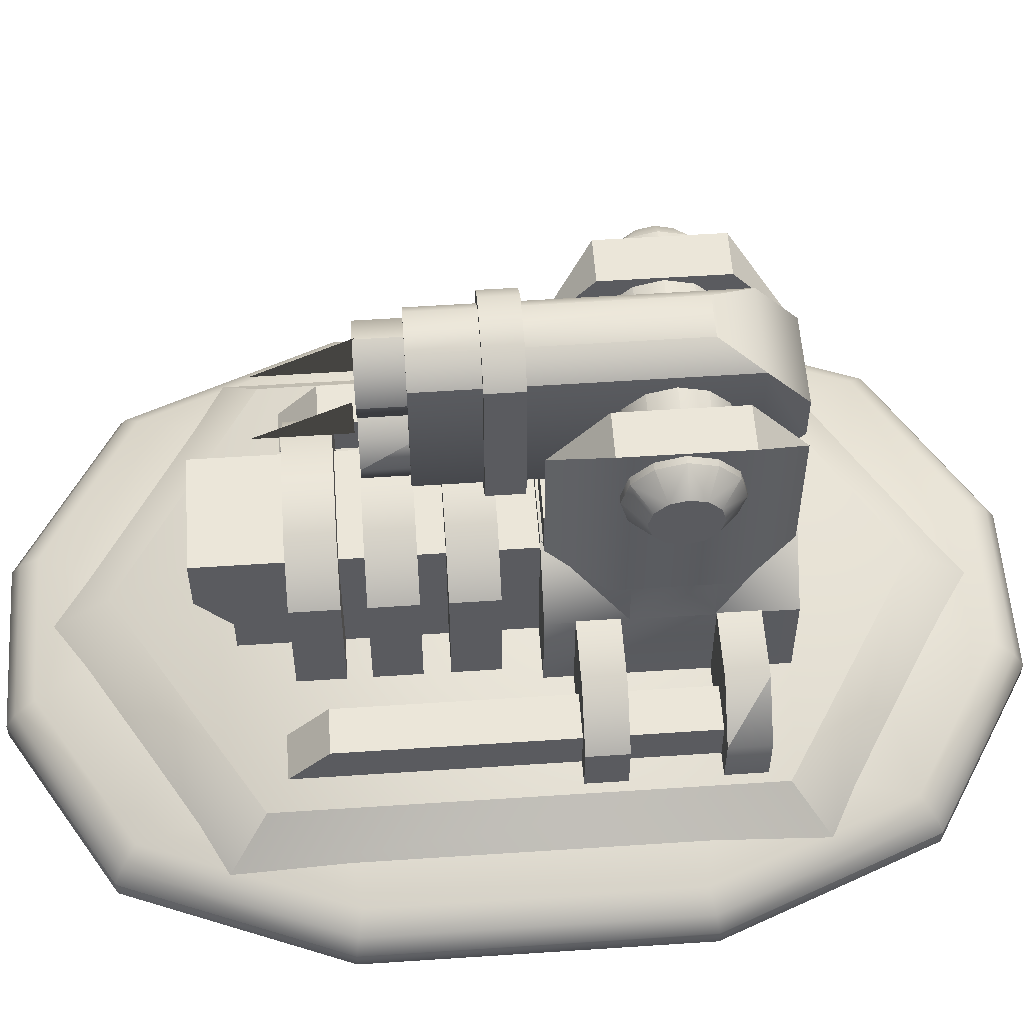
<metadata>
{"format":"obj","ext":"obj","renderer":"f3d","projection":"perspective","resolution":1024,"background":"white","views":[{"elev":56.1,"azim":86.0,"up":"+Y"}]}
</metadata>
<code>
o base,ox=-0.00,oy=0.00,oz=0.00,p=,mx=-0.00,my=8.00,mz=0.00,r=18.00,h=22.00,t1=cor_color.dds,t2=cor_other.dds
v 4.975 9.621 -7.564
v 2.584 12.01 -10.93
v 4.937 12.01 -7.564
v -4.975 9.621 -7.564
v -2.584 12.01 -10.93
v -4.975 9.621 -10.93
v 4.975 9.621 -4.193
v 2.584 12.01 -0.8223
v 4.975 9.621 -0.8223
v -4.975 9.621 -4.193
v -2.584 12.01 -0.8223
v -4.937 12.01 -4.193
v 4.937 12.01 -4.193
v 4.975 9.621 -10.93
v -4.937 12.01 -7.564
v -4.975 9.621 -0.8223
v -8.958 7.388 7.833
v -8.958 5.388 9.711
v -6.958 7.388 7.833
v -6.958 5.388 9.711
v -8.958 5.388 -8.541
v -8.958 7.388 -8.541
v -6.958 7.388 -8.541
v -6.958 5.388 -8.541
v -9.964 5.465 -9.419
v -9.964 5.465 -7.639
v -9.964 7.681 -9.419
v -9.964 7.681 -7.639
v -7.988 9.658 -7.639
v -7.988 9.658 -9.419
v -4.975 9.658 -9.419
v -4.975 9.658 -7.639
v -4.975 5.465 -9.419
v -4.975 5.465 -7.639
v -9.964 5.465 -3.849
v -9.964 5.465 -2.069
v -9.964 7.681 -3.849
v -9.964 7.681 -2.069
v -7.988 9.658 -2.069
v -4.975 9.658 -2.069
v -7.988 9.658 -3.849
v -4.975 9.658 -3.849
v -4.975 5.465 -3.849
v -4.975 5.465 -2.069
v 8.921 7.388 7.833
v 6.921 7.388 7.833
v 6.921 5.388 9.711
v 8.921 5.388 9.711
v 8.921 7.388 -8.541
v 8.921 5.388 -8.541
v 6.921 7.388 -8.541
v 6.921 5.388 -8.541
v 9.927 7.681 -9.419
v 9.927 7.681 -7.639
v 9.927 5.465 -9.419
v 9.927 5.465 -7.639
v 7.95 9.658 -9.419
v 7.95 9.658 -7.639
v 4.938 9.658 -7.639
v 4.938 9.658 -9.419
v 4.938 5.465 -7.639
v 4.938 5.465 -9.419
v 9.927 7.681 -3.849
v 9.927 7.681 -2.069
v 9.927 5.465 -3.849
v 9.927 5.465 -2.069
v 4.938 9.658 -2.069
v 4.938 9.658 -3.849
v 4.938 5.465 -2.069
v 4.938 5.465 -3.849
v 7.95 9.658 -3.849
v 7.95 9.658 -2.069
v -4.573 10.97 2.868
v -4.573 10.97 0.8169
v -4.573 5.705 2.868
v -4.573 5.705 0.8169
v -2.541 12.89 0.8169
v -2.541 12.89 2.868
v 2.541 12.89 2.868
v 2.541 12.89 0.8169
v 4.573 10.97 0.8169
v 4.573 10.97 2.868
v 4.573 5.705 2.868
v 4.573 5.705 0.8169
v -4.573 10.97 6.048
v -4.573 10.97 3.997
v -4.573 5.705 6.048
v -4.573 5.705 3.997
v -2.541 12.89 3.997
v -2.541 12.89 6.048
v 2.541 12.89 3.997
v 2.541 12.89 6.048
v 4.573 10.97 3.997
v 4.573 10.97 6.048
v 4.573 5.705 3.997
v 4.573 5.705 6.048
v 0 3.6 19.34
v 11.99 3.6 12.08
v 0 5.509 16.75
v 10.37 5.509 10.47
v -10.37 5.509 10.47
v -11.99 3.6 12.08
v -11.99 3.6 -11.89
v -10.37 5.509 -10.28
v 10.37 5.509 -10.28
v 11.99 3.6 -11.89
v 0 5.509 -16.56
v 0 3.6 -19.15
v -2.59 5.44 11.52
v 2.59 5.44 11.52
v -2.59 7.167 11.52
v 2.59 7.167 11.52
v -2.59 8.893 12.99
v 2.59 8.893 12.99
v -2.59 9.309 12.99
v 2.59 9.309 12.99
v -2.59 11.51 -1.063
v -2.59 11.51 12.99
v 2.59 11.51 -1.063
v 2.59 11.51 12.99
v 2.59 11.09 12.99
v -2.59 11.09 12.99
v 2.59 11.09 12.66
v -2.59 11.09 12.66
v 2.59 9.309 12.66
v -2.59 9.309 12.66
v -4.573 10.97 9.139
v -4.573 10.97 7.087
v -4.573 5.705 9.139
v -4.573 5.705 7.087
v -2.541 12.89 9.139
v -2.541 12.89 7.087
v 2.541 12.89 9.139
v 2.541 12.89 7.087
v 4.573 10.97 7.087
v 4.573 10.97 9.139
v 4.573 5.705 9.139
v 4.573 5.705 7.087
v 4.975 5.429 -10.93
v 4.975 5.429 -0.8223
v -4.975 5.429 -10.93
v -4.975 5.429 -0.8223
v 3.175 9.849 -9.177
v 3.175 9.849 -10.93
v 3.175 7.254 -9.177
v 3.175 7.254 -10.93
v 1.276 11.8 -9.177
v 1.276 11.8 -10.93
v -1.276 11.8 -9.177
v -1.276 11.8 -10.93
v -3.114 9.808 -9.177
v -3.114 9.808 -10.93
v -3.114 7.295 -9.177
v -3.114 7.295 -10.93
v -1.317 5.55 -9.177
v -1.317 5.55 -10.93
v 1.317 5.55 -9.177
v 1.317 5.55 -10.93
v -2.59 5.44 -1.063
v 2.59 5.44 -1.063
v -10.03 -0.4632 7.797
v -13.82 -0.09336 6.91
v -13.82 -0.09335 -6.72
v -10.37 -0.09336 15.82
v -10.03 -0.4632 -7.607
v -3.345 -0.4632 9.823
v -14.71 0.6462 7.161
v -10.37 -0.09335 -15.63
v -3.345 -0.4632 -9.633
v -3.456 -0.09336 20
v -14.71 0.6462 -6.971
v -11.04 0.6462 16.45
v 3.345 -0.4632 9.823
v -3.456 -0.09335 -19.81
v -11.04 0.6462 -16.26
v -15.16 1.386 7.286
v -3.679 0.6462 20.91
v 3.345 -0.4632 -9.633
v 3.456 -0.09336 20
v -15.16 1.386 -7.096
v -11.37 1.386 16.77
v -3.679 0.6462 -20.72
v 3.456 -0.09335 -19.81
v -11.37 1.386 -16.58
v -15.16 2.125 -7.096
v -15.16 2.125 7.286
v -3.79 1.386 21.36
v 3.679 0.6462 20.91
v -11.37 2.125 -16.58
v -3.79 1.386 -21.17
v 3.679 0.6462 -20.72
v 10.37 -0.09336 15.82
v 10.03 -0.4632 7.797
v -3.79 2.125 -21.17
v 11.04 0.6462 16.45
v 3.79 1.386 -21.17
v 10.03 -0.4632 -7.607
v 10.37 -0.09335 -15.63
v 11.04 0.6462 -16.26
v 3.79 2.125 -21.17
v 11.37 1.386 -16.58
v 13.82 -0.09335 -6.72
v 13.82 -0.09336 6.91
v 14.71 0.6462 7.161
v 14.71 0.6462 -6.971
v 15.16 1.386 -7.096
v 11.37 2.125 -16.58
v 3.679 2.865 -20.72
v 15.16 1.386 7.286
v -3.679 2.865 -20.72
v -11.04 2.865 -16.26
v 11.37 1.386 16.77
v 15.16 2.125 -7.096
v 11.04 2.865 -16.26
v 3.456 3.605 -19.81
v -3.456 3.605 -19.81
v -14.71 2.865 -6.971
v -10.37 3.605 -15.63
v 0 3.974 -13.99
v 10.37 3.605 -15.63
v 14.71 2.865 -6.971
v 15.16 2.125 7.286
v -8.362 3.974 -7.607
v -13.82 3.605 -6.72
v 8.362 3.974 -7.607
v 13.82 3.605 -6.72
v -14.71 2.865 7.161
v -8.362 3.974 7.797
v 14.71 2.865 7.161
v 8.362 3.974 7.797
v -13.82 3.605 6.91
v 13.82 3.605 6.91
v -10.37 3.605 15.82
v 0 3.974 14.18
v 10.37 3.605 15.82
v -11.04 2.865 16.45
v 11.04 2.865 16.45
v -3.456 3.605 20
v 3.456 3.605 20
v -11.37 2.125 16.77
v -3.679 2.865 20.91
v 3.679 2.865 20.91
v 11.37 2.125 16.77
v -3.79 2.125 21.36
v 3.79 2.125 21.36
v 3.79 1.386 21.36
f 1 2 3
f 4 5 6
f 7 8 9
f 10 11 12
f 7 13 8
f 2 1 14
f 4 15 5
f 11 10 16
f 37 38 39
f 17 18 19
f 18 20 19
f 18 17 21
f 17 22 21
f 22 17 23
f 17 19 23
f 22 23 21
f 23 24 21
f 23 19 24
f 19 20 24
f 25 26 27
f 26 28 27
f 27 28 29
f 27 29 30
f 31 32 33
f 32 34 33
f 29 32 30
f 32 31 30
f 35 36 37
f 36 38 37
f 39 40 41
f 40 42 41
f 37 39 41
f 42 40 43
f 40 44 43
f 45 46 47
f 45 47 48
f 49 45 50
f 45 48 50
f 51 46 49
f 46 45 49
f 50 52 49
f 52 51 49
f 47 46 52
f 46 51 52
f 53 54 55
f 54 56 55
f 57 54 53
f 57 58 54
f 57 60 58
f 60 59 58
f 59 60 61
f 60 62 61
f 63 64 65
f 64 66 65
f 67 68 69
f 68 70 69
f 71 68 72
f 68 67 72
f 71 72 64
f 71 64 63
f 73 74 75
f 74 76 75
f 77 78 79
f 77 79 80
f 79 82 80
f 82 81 80
f 73 78 74
f 78 77 74
f 81 82 83
f 81 83 84
f 85 86 87
f 86 88 87
f 89 90 91
f 90 92 91
f 92 94 91
f 94 93 91
f 85 90 86
f 90 89 86
f 93 94 95
f 94 96 95
f 97 98 99
f 98 100 99
f 99 101 102
f 99 102 97
f 103 102 104
f 102 101 104
f 105 106 107
f 106 108 107
f 108 103 107
f 103 104 107
f 105 100 98
f 105 98 106
f 109 110 111
f 110 112 111
f 113 111 114
f 111 112 114
f 113 114 115
f 114 116 115
f 117 118 119
f 118 120 119
f 121 120 118
f 121 118 122
f 123 124 125
f 124 126 125
f 126 115 116
f 126 116 125
f 124 122 126
f 122 115 126
f 123 121 122
f 123 122 124
f 125 116 123
f 116 121 123
f 127 128 129
f 128 130 129
f 127 131 128
f 131 132 128
f 132 131 133
f 132 133 134
f 133 136 134
f 136 135 134
f 135 136 137
f 135 137 138
f 12 11 8
f 12 8 13
f 15 12 13
f 3 15 13
f 3 5 15
f 3 2 5
f 13 7 3
f 7 1 3
f 1 139 14
f 1 140 139
f 1 7 140
f 7 9 140
f 15 4 12
f 4 10 12
f 6 141 4
f 141 142 4
f 4 142 10
f 142 16 10
f 143 144 145
f 144 146 145
f 143 147 144
f 147 148 144
f 147 149 148
f 149 150 148
f 149 151 150
f 151 152 150
f 153 154 151
f 154 152 151
f 153 155 154
f 155 156 154
f 155 157 156
f 157 158 156
f 157 145 158
f 145 146 158
f 26 34 28
f 34 29 28
f 34 32 29
f 31 33 30
f 33 27 30
f 33 25 27
f 36 44 38
f 44 39 38
f 44 40 39
f 42 43 41
f 43 37 41
f 43 35 37
f 59 61 58
f 61 54 58
f 61 56 54
f 55 62 53
f 62 57 53
f 62 60 57
f 72 67 69
f 72 69 64
f 69 66 64
f 65 70 63
f 70 71 63
f 70 68 71
f 83 82 79
f 75 83 79
f 75 79 78
f 75 78 73
f 80 81 84
f 76 80 84
f 76 77 80
f 76 74 77
f 96 94 92
f 87 96 92
f 87 92 90
f 87 90 85
f 91 93 95
f 88 91 95
f 88 89 91
f 88 86 89
f 137 136 133
f 129 137 133
f 129 133 131
f 129 131 127
f 128 132 130
f 132 134 130
f 130 134 138
f 134 135 138
f 140 9 8
f 11 140 8
f 11 142 140
f 11 16 142
f 104 101 99
f 107 104 99
f 107 99 105
f 99 100 105
f 143 145 157
f 151 143 157
f 147 143 151
f 149 147 151
f 151 157 155
f 151 155 153
f 113 115 111
f 115 122 111
f 111 122 118
f 111 118 117
f 111 117 159
f 111 159 109
f 114 112 116
f 112 121 116
f 112 120 121
f 112 119 120
f 112 160 119
f 112 110 160
f 144 148 2
f 148 150 2
f 144 2 14
f 144 14 146
f 2 150 5
f 150 152 5
f 14 139 146
f 146 139 158
f 5 152 6
f 152 154 6
f 139 141 158
f 6 154 141
f 141 156 158
f 154 156 141
f 161 162 163
f 161 164 162
f 161 163 165
f 166 161 165
f 166 164 161
f 163 162 167
f 164 167 162
f 165 163 168
f 166 165 169
f 169 165 168
f 166 170 164
f 163 167 171
f 168 163 171
f 164 172 167
f 164 170 172
f 173 166 169
f 173 170 166
f 169 168 174
f 175 168 171
f 175 174 168
f 171 167 176
f 172 176 167
f 170 177 172
f 178 169 174
f 173 169 178
f 173 179 170
f 170 179 177
f 180 175 171
f 180 171 176
f 172 181 176
f 177 181 172
f 175 182 174
f 178 174 183
f 183 174 182
f 184 175 180
f 184 182 175
f 185 180 176
f 186 176 181
f 186 185 176
f 177 187 181
f 179 188 177
f 188 187 177
f 189 180 185
f 189 184 180
f 190 182 184
f 183 182 191
f 191 182 190
f 173 192 179
f 193 173 178
f 193 192 173
f 189 194 184
f 194 190 184
f 179 195 188
f 179 192 195
f 191 190 196
f 193 178 197
f 178 183 198
f 178 198 197
f 183 191 199
f 198 183 199
f 200 196 190
f 194 200 190
f 191 196 201
f 199 191 201
f 200 201 196
f 193 197 202
f 197 198 202
f 193 203 192
f 193 202 203
f 192 203 204
f 192 204 195
f 203 202 204
f 198 205 202
f 198 199 205
f 204 202 205
f 199 201 206
f 199 206 205
f 207 201 200
f 207 206 201
f 208 200 194
f 208 207 200
f 209 204 205
f 209 195 204
f 209 205 206
f 210 194 189
f 208 194 210
f 211 189 185
f 210 189 211
f 188 195 212
f 212 195 209
f 213 209 206
f 213 206 207
f 208 214 207
f 214 213 207
f 215 208 210
f 215 214 208
f 216 210 211
f 216 215 210
f 211 185 217
f 217 185 186
f 218 216 211
f 218 211 217
f 219 215 216
f 219 216 218
f 215 220 214
f 219 220 215
f 221 213 214
f 220 221 214
f 213 222 209
f 212 209 222
f 221 222 213
f 223 219 218
f 224 218 217
f 223 218 224
f 225 220 219
f 225 219 223
f 220 226 221
f 225 226 220
f 217 186 227
f 224 217 227
f 228 223 224
f 225 223 228
f 229 222 221
f 229 221 226
f 230 226 225
f 230 225 228
f 231 224 227
f 228 224 231
f 230 232 226
f 232 229 226
f 228 231 233
f 231 227 233
f 234 230 228
f 234 228 233
f 230 235 232
f 235 229 232
f 234 235 230
f 227 186 236
f 233 227 236
f 237 222 229
f 235 237 229
f 238 234 233
f 238 233 236
f 239 235 234
f 238 239 234
f 239 237 235
f 240 236 186
f 240 186 181
f 238 236 241
f 238 241 239
f 240 241 236
f 240 181 187
f 239 242 237
f 239 241 242
f 237 243 222
f 237 242 243
f 243 212 222
f 240 244 241
f 242 241 244
f 240 187 244
f 242 244 245
f 242 245 243
f 187 245 244
f 187 246 245
f 246 243 245
f 246 212 243
f 188 246 187
f 188 212 246
o wake,ox=-0.00,oy=-2.20,oz=0.00,p=base,,e=0
v 0 -2.2 0
v 0 -2.2 4
v 0 -0.2 0
f 247 248 249
o turret,ox=-0.00,oy=11.95,oz=-5.85,p=base,
v -5.059 20.9 -3.299
v -3.063 18.12 -0.9431
v -3.059 20.9 -3.296
v -3.049 20.9 -8.464
v -3.045 18.12 -10.82
v -5.053 20.9 -8.468
v 5.059 20.9 -8.458
v 3.063 18.12 -10.81
v 3.059 20.9 -8.46
v 3.049 20.9 -3.293
v 3.045 18.12 -0.9396
v 5.053 20.9 -3.289
v 3.063 13.64 -10.81
v -3.045 13.64 -10.82
v 3.045 13.64 -0.9396
v -3.063 13.64 -0.9431
v -3.045 11.97 -10.82
v 3.063 11.97 -10.81
v -5.059 13.64 -3.299
v -3.063 11.97 -0.9431
v -5.059 11.97 -3.299
v -5.053 13.64 -8.468
v -5.053 11.97 -8.468
v 3.045 11.97 -0.9396
v 5.059 13.64 -8.458
v 5.059 11.97 -8.458
v 5.053 13.64 -3.289
v 5.053 11.97 -3.289
v -5.433 20.45 -7.034
v -5.433 20.76 -5.859
v 5.368 20.45 -7.034
v 5.368 20.76 -5.859
v -5.433 19.59 -7.894
v 5.368 19.59 -7.894
v -5.433 18.41 -8.209
v 5.368 18.41 -8.209
v -5.433 17.24 -7.894
v 5.368 17.24 -7.894
v -5.433 16.38 -7.034
v 5.368 16.38 -7.034
v -5.433 16.06 -5.859
v 5.368 16.06 -5.859
v -5.433 16.38 -4.684
v 5.368 16.38 -4.684
v -5.433 17.24 -3.824
v 5.368 17.24 -3.824
v -5.433 18.41 -3.509
v 5.368 18.41 -3.509
v -5.433 19.59 -3.824
v 5.368 19.59 -3.824
v -5.433 20.45 -4.684
v 5.368 20.45 -4.684
v 6.387 19.14 -7.113
v 6.387 19.67 -6.583
v 6.387 18.41 -7.307
v 6.387 17.69 -7.113
v 6.387 19.86 -5.859
v 6.387 17.16 -6.583
v 6.387 16.96 -5.859
v 6.387 17.16 -5.136
v 6.387 19.67 -5.136
v 6.387 17.69 -4.606
v 6.387 19.14 -4.606
v 6.387 18.41 -4.412
v -6.452 19.14 -4.606
v -6.452 19.67 -5.136
v -6.452 18.41 -4.412
v -6.452 17.69 -4.606
v -6.452 19.86 -5.859
v -6.452 17.16 -5.136
v -6.452 16.96 -5.859
v -6.452 18.41 -7.307
v -6.452 17.69 -7.113
v -6.452 19.14 -7.113
v -6.452 19.67 -6.583
v -6.452 17.16 -6.583
f 250 251 252
f 253 254 255
f 256 257 258
f 259 260 261
f 252 253 250
f 253 255 250
f 262 263 264
f 263 265 264
f 259 261 256
f 259 256 258
f 263 262 266
f 262 267 266
f 265 268 269
f 268 270 269
f 268 271 270
f 271 272 270
f 271 263 272
f 263 266 272
f 255 254 271
f 254 263 271
f 250 268 251
f 268 265 251
f 250 255 268
f 255 271 268
f 264 265 273
f 265 269 273
f 262 274 267
f 274 275 267
f 274 276 275
f 276 277 275
f 276 264 277
f 264 273 277
f 261 260 276
f 260 264 276
f 256 274 257
f 274 262 257
f 256 261 274
f 261 276 274
f 278 279 280
f 279 281 280
f 282 278 283
f 278 280 283
f 284 282 285
f 282 283 285
f 286 284 287
f 284 285 287
f 288 286 289
f 286 287 289
f 290 288 291
f 288 289 291
f 292 290 293
f 290 291 293
f 294 292 295
f 292 293 295
f 296 294 297
f 294 295 297
f 298 296 299
f 296 297 299
f 300 298 301
f 298 299 301
f 279 300 281
f 300 301 281
f 259 258 260
f 258 257 260
f 260 257 264
f 257 262 264
f 253 252 254
f 252 251 254
f 254 251 263
f 251 265 263
f 302 303 304
f 303 305 304
f 303 306 305
f 305 306 307
f 307 306 308
f 308 306 309
f 306 310 309
f 309 310 311
f 311 310 312
f 313 311 312
f 314 315 316
f 315 317 316
f 315 318 317
f 317 318 319
f 319 318 320
f 321 322 323
f 322 324 323
f 322 325 324
f 324 325 318
f 325 320 318
f 300 279 318
f 315 300 318
f 315 298 300
f 315 314 298
f 314 296 298
f 314 316 296
f 318 279 324
f 324 279 278
f 324 278 282
f 323 324 282
f 316 317 296
f 317 294 296
f 321 323 282
f 321 282 284
f 317 319 294
f 319 292 294
f 319 290 292
f 319 320 290
f 322 321 284
f 322 284 286
f 320 325 290
f 325 288 290
f 325 322 286
f 325 286 288
f 302 285 283
f 302 304 285
f 303 302 283
f 303 283 280
f 303 280 281
f 306 303 281
f 304 305 285
f 305 287 285
f 306 281 310
f 281 301 310
f 310 301 299
f 310 299 312
f 305 307 287
f 307 289 287
f 307 291 289
f 307 308 291
f 308 293 291
f 308 309 293
f 309 295 293
f 309 311 295
f 311 297 295
f 311 313 297
f 313 312 299
f 313 299 297
f 269 270 273
f 270 277 273
f 270 275 277
f 270 272 275
f 275 272 266
f 275 266 267
o sleeve,ox=-0.00,oy=6.10,oz=0.00,p=turret,
v -0.9635 22.36 4.068
v 0.9635 22.36 4.068
v -0.9635 22.36 -7.315
v 0.9635 22.36 -7.315
v 0.9635 14.35 -7.315
v 0.9635 14.35 4.068
v -0.9635 14.35 4.068
v -0.9635 14.35 -7.315
v -1.98 15.37 -9.131
v -1.98 17.36 -10.9
v 1.98 15.37 -9.131
v 1.98 17.36 -10.9
v -1.98 19.35 -10.9
v 1.98 19.35 -10.9
v -1.98 21.35 -9.131
v 1.98 21.35 -9.131
v 1.98 21.35 4.068
v 1.98 15.37 4.068
v -1.98 15.37 4.068
v -1.98 21.35 4.068
v -1.172 22.71 1.3
v 2.408 21.6 1.3
v 1.172 22.71 1.3
v -2.408 15.05 1.3
v -2.408 21.6 1.3
v 2.408 15.05 1.3
v -1.172 13.93 1.3
v 1.172 13.93 1.3
v 2.408 21.6 -0.2899
v -2.408 21.6 -0.2899
v 1.172 22.71 -0.2899
v -1.172 22.71 -0.2899
v 2.408 15.05 -0.2899
v -2.408 15.05 -0.2899
v -1.172 13.93 -0.2899
v 1.172 13.93 -0.2899
f 327 342 329
f 341 329 342
f 346 347 348
f 349 347 350
f 350 347 346
f 351 352 353
f 347 349 351
f 351 349 352
f 354 355 356
f 356 355 357
f 358 355 354
f 355 358 359
f 359 358 360
f 360 358 361
f 350 346 355
f 357 355 346
f 346 348 357
f 356 357 348
f 348 347 356
f 354 356 347
f 351 358 347
f 347 358 354
f 351 353 358
f 361 358 353
f 353 352 361
f 360 361 352
f 352 349 360
f 359 360 349
f 350 355 349
f 359 349 355
f 326 327 328
f 329 328 327
f 330 331 332
f 333 330 332
f 334 335 336
f 337 336 335
f 338 339 335
f 337 335 339
f 338 340 339
f 341 339 340
f 340 328 329
f 341 340 329
f 336 330 334
f 334 330 333
f 339 341 337
f 342 336 341
f 341 336 337
f 343 336 342
f 336 343 330
f 330 343 331
f 343 344 331
f 331 344 332
f 342 344 343
f 344 342 345
f 345 342 326
f 326 342 327
f 335 334 338
f 338 334 340
f 340 334 345
f 344 345 334
f 332 344 333
f 334 333 344
f 326 328 345
f 340 345 328
o barrel1,ox=-0.00,oy=2.31,oz=9.39,p=sleeve,
v 1.822 20.32 3.463
v 1.822 20.32 5.961
v 1.288 19.03 5.961
v -1.288 21.6 5.961
v -1.822 20.32 5.961
v -1.288 19.03 5.961
v 0 22.14 5.961
v 0 18.49 5.961
v 1.288 21.6 5.961
v -1.822 20.32 3.463
v -1.288 21.6 3.463
v -1.288 19.03 3.463
v 0 22.14 3.463
v 1.288 21.6 3.463
v 1.288 19.03 3.463
v 0 18.49 3.463
f 365 366 367
f 368 365 369
f 369 365 367
f 370 368 364
f 364 368 369
f 363 370 364
f 371 366 365
f 372 371 365
f 372 365 368
f 374 372 368
f 371 373 366
f 377 369 367
f 373 377 367
f 373 367 366
f 374 368 370
f 375 374 370
f 375 370 363
f 362 375 363
f 362 363 364
f 376 362 364
f 376 364 369
f 377 376 369
o flare1,ox=-0.00,oy=-0.14,oz=2.31,p=barrel1,,e=0
v 0 20.22 5.85
v 0 20.22 9.85
v 0 22.22 5.85
f 378 379 380
o barrel2,ox=-0.00,oy=-1.77,oz=9.25,p=sleeve,
v -1.288 15.1 3.463
v 0 14.56 3.463
v -1.288 15.1 5.961
v -1.288 17.67 5.961
v -1.822 16.39 5.961
v 0 18.21 5.961
v 0 14.56 5.961
v 1.288 17.67 5.961
v 1.288 15.1 5.961
v 1.822 16.39 5.961
v -1.822 16.39 3.463
v -1.288 17.67 3.463
v 0 18.21 3.463
v 1.288 17.67 3.463
v 1.822 16.39 3.463
v 1.288 15.1 3.463
f 381 382 383
f 391 385 384
f 384 385 383
f 386 384 387
f 387 384 383
f 388 386 389
f 389 386 387
f 390 388 389
f 392 391 384
f 392 384 386
f 393 392 386
f 393 386 388
f 394 393 388
f 394 388 390
f 395 394 390
f 395 390 389
f 396 395 389
f 396 389 387
f 382 396 387
f 382 387 383
f 381 383 385
f 391 381 385
o flare2,ox=-0.00,oy=0.00,oz=2.72,p=barrel2,,e=0
v 0 16.28 6.12
v 0 16.28 10.12
v 0 18.28 6.12
f 397 398 399
o fan,ox=-0.00,oy=8.78,oz=-10.50,p=base,
v 0.01285 8.788 -11.46
v -0.1924 9.283 -10.95
v 0.2181 9.283 -10.95
v -0.4826 8.582 -10.95
v -0.4826 8.993 -10.95
v -0.1924 8.292 -10.95
v 0.5083 8.582 -10.95
v 0.2181 8.292 -10.95
v 0.5083 8.993 -10.95
v 0.01285 8.788 -10.31
v -1.271 11.88 -10.78
v 1.297 11.88 -9.833
v 1.293 11.88 -10.78
v 3.109 10.07 -9.833
v 3.108 10.07 -10.78
v 3.108 7.503 -9.833
v 3.109 7.507 -10.78
v 1.293 5.691 -9.833
v 1.297 5.693 -10.78
v -1.271 5.693 -9.833
v -1.268 5.691 -10.78
v -3.084 7.507 -9.833
v -3.082 7.503 -10.78
v -3.082 10.07 -9.833
v -3.084 10.07 -10.78
v -1.268 11.88 -9.833
v -0.2652 9.459 -9.911
v -0.6585 9.066 -9.911
v 0.6842 8.509 -9.911
v 0.6842 9.066 -9.911
v 0.2909 9.459 -9.911
v -0.6585 8.509 -9.911
v 0.2909 8.116 -9.911
v -0.2652 8.116 -9.911
f 400 401 402
f 400 403 404
f 400 405 403
f 404 401 400
f 406 407 400
f 400 402 408
f 400 407 405
f 400 408 406
f 409 410 411
f 409 412 413
f 409 414 415
f 409 416 417
f 409 418 419
f 409 420 421
f 409 422 423
f 409 424 425
f 426 404 427
f 426 401 404
f 428 406 429
f 406 408 429
f 429 408 402
f 429 402 430
f 427 404 431
f 431 404 403
f 405 407 432
f 433 405 432
f 432 406 428
f 407 406 432
f 433 431 405
f 431 403 405
f 430 402 426
f 402 401 426
f 432 428 429
f 432 429 430
f 432 430 433
f 433 430 426
f 433 426 431
f 426 427 431

</code>
